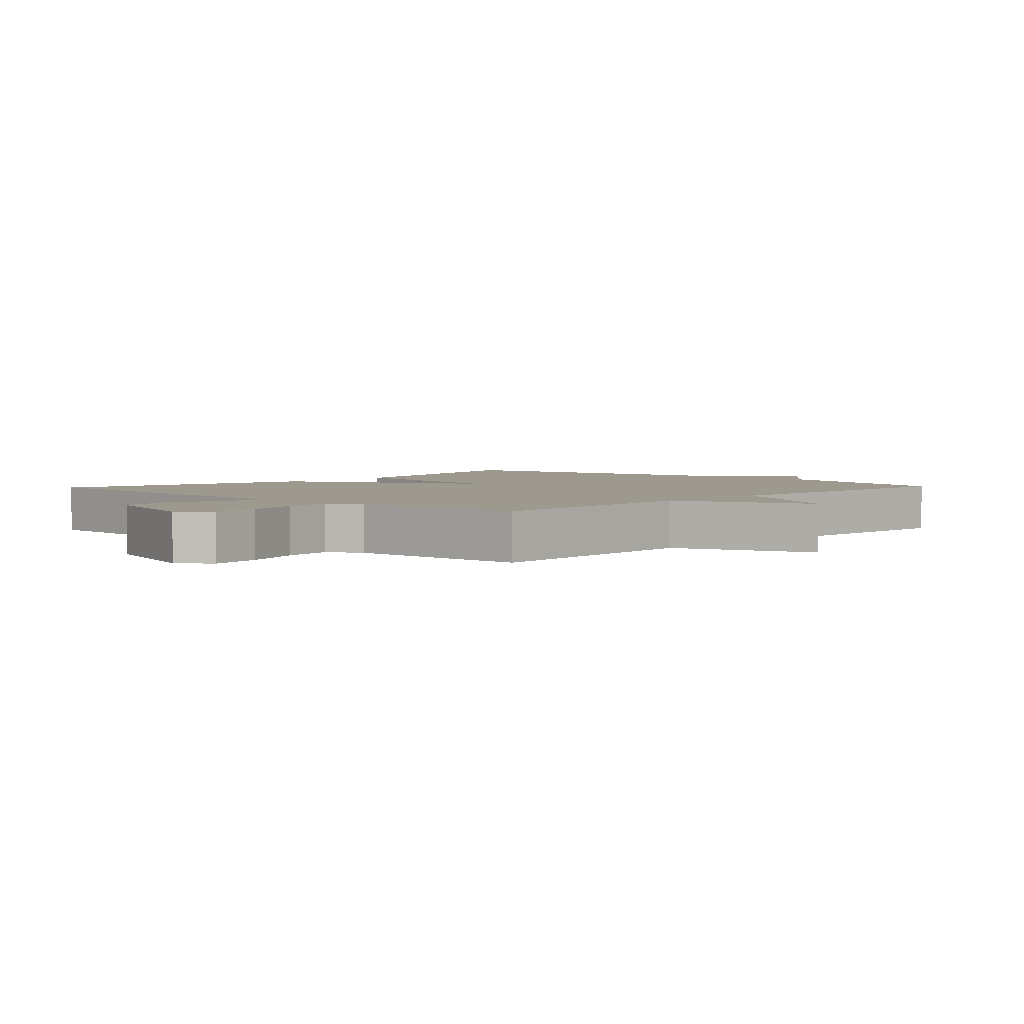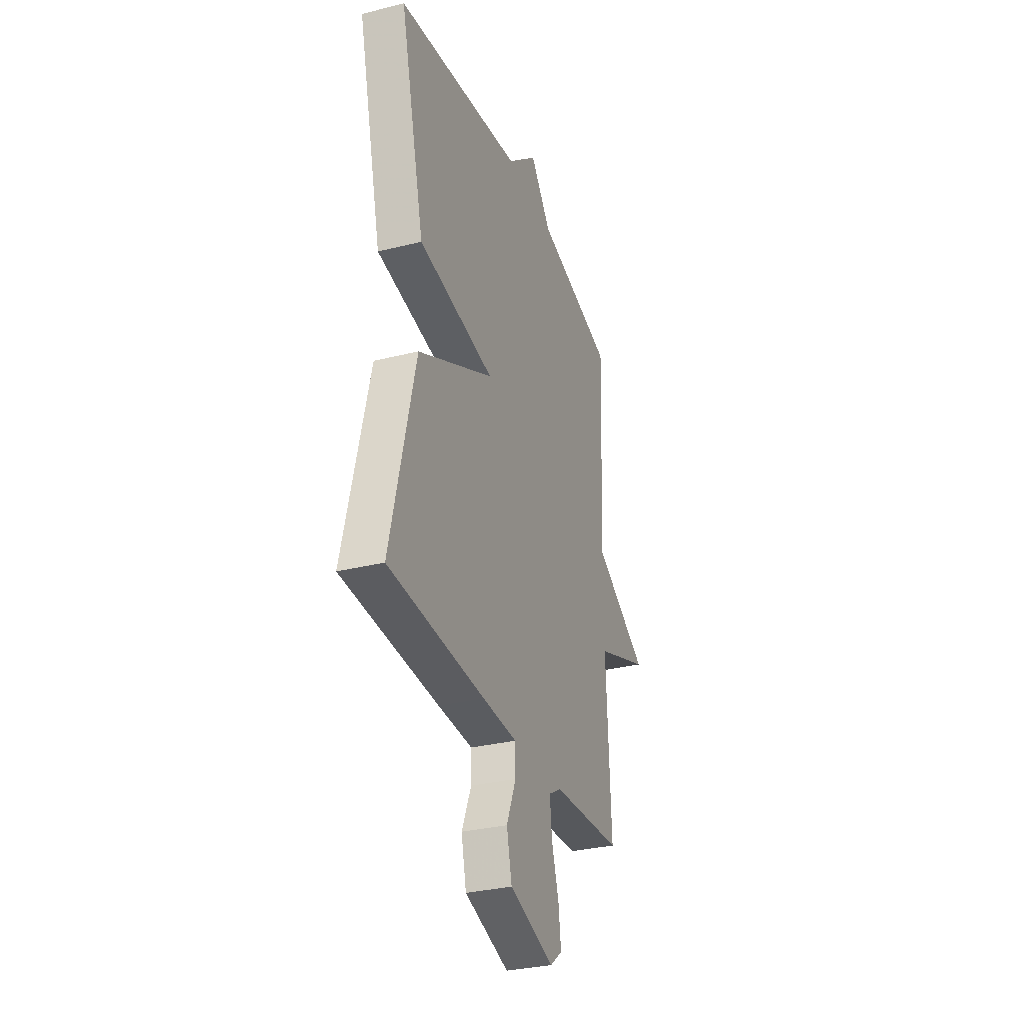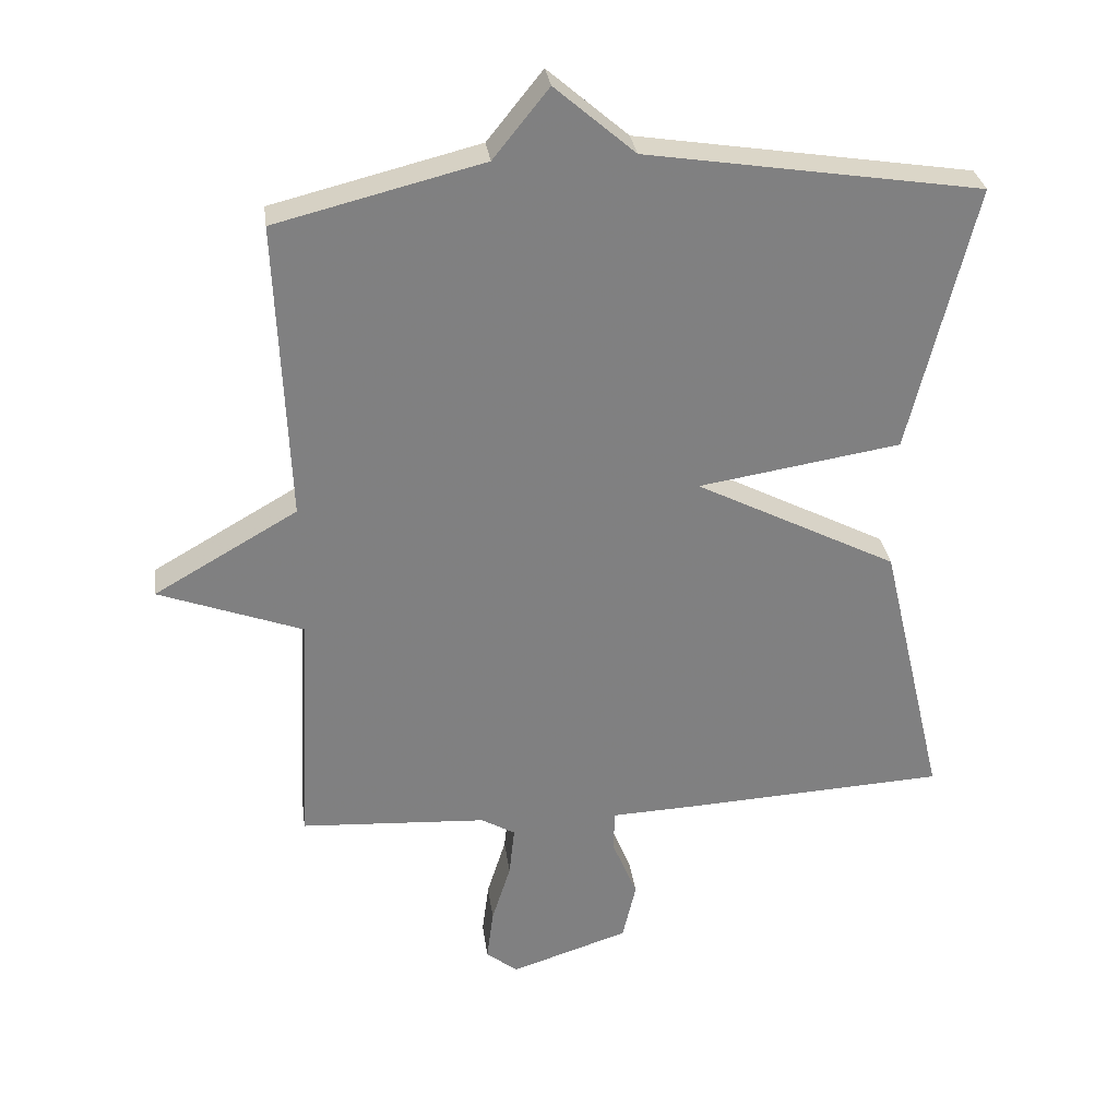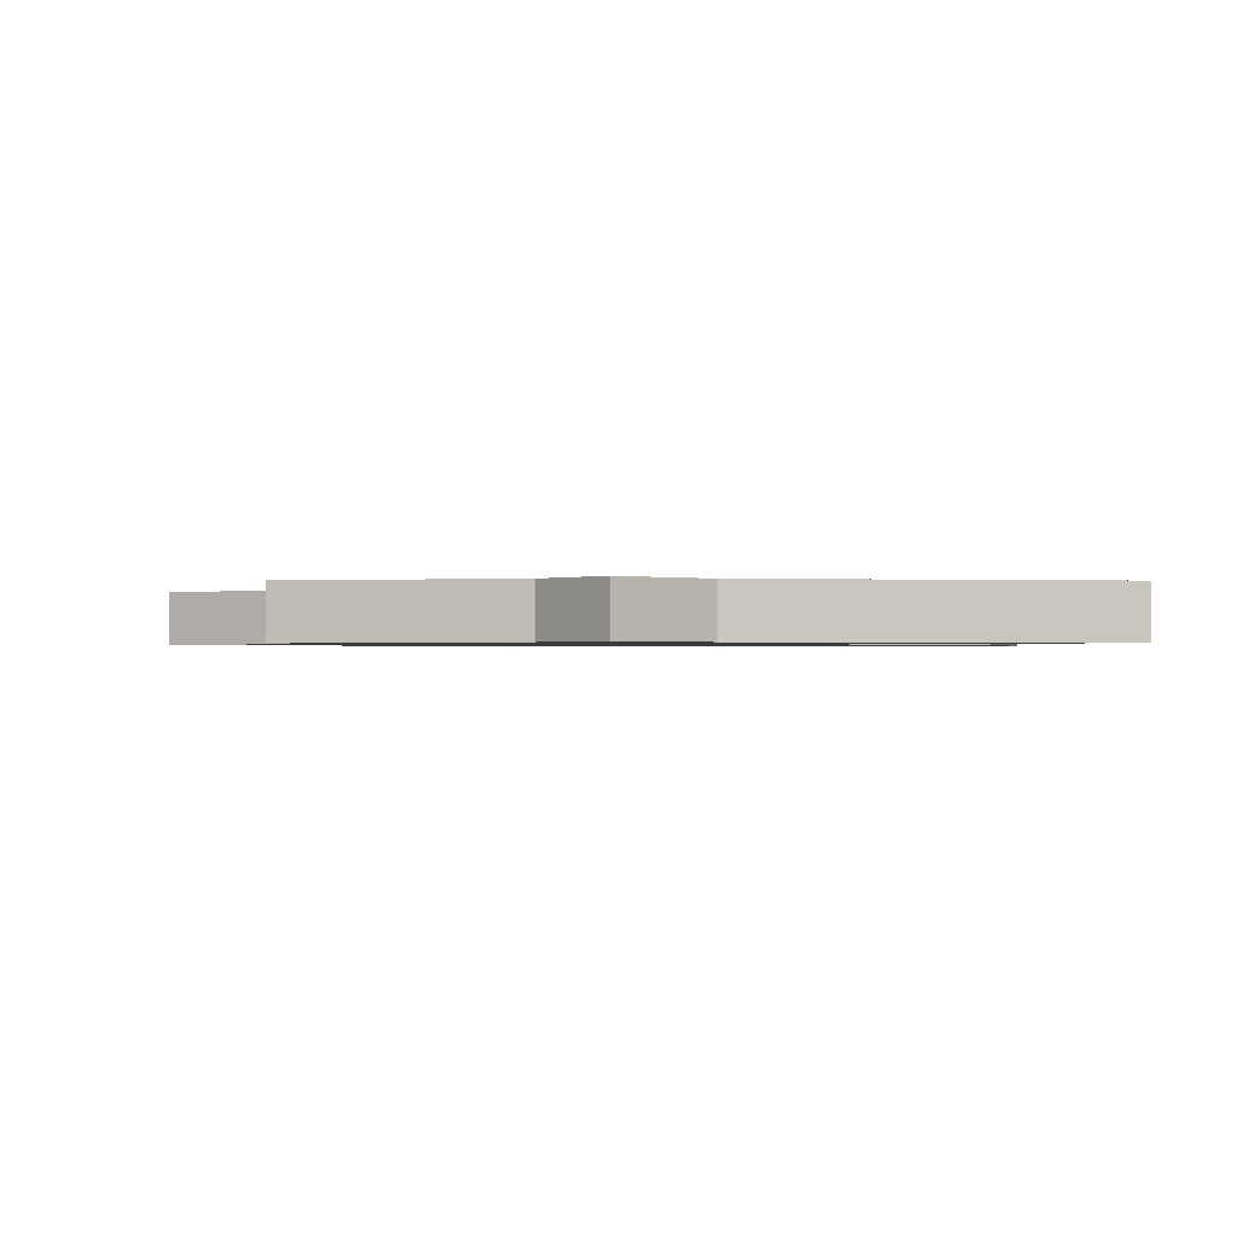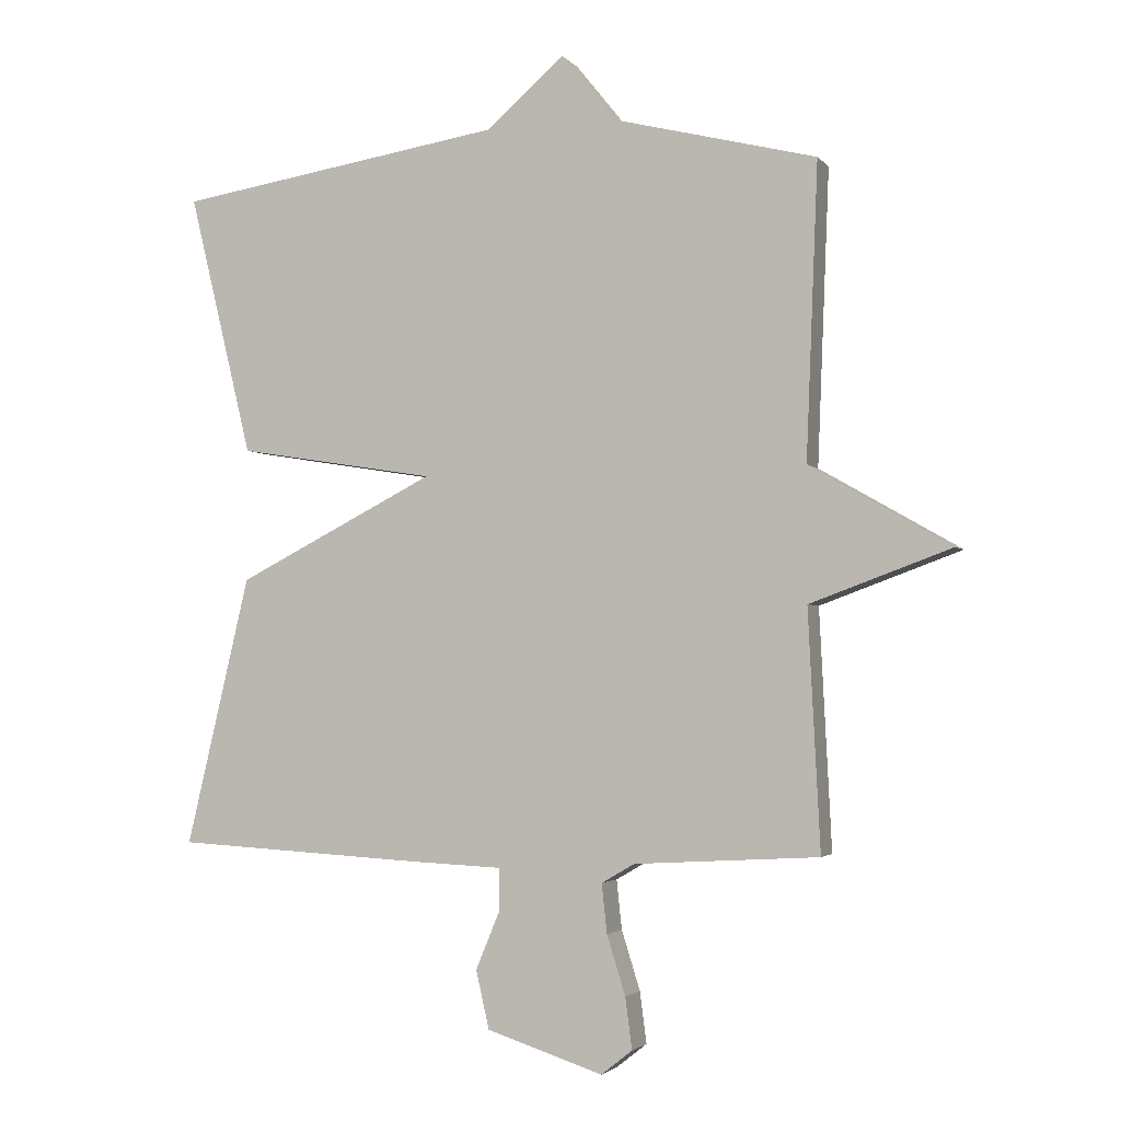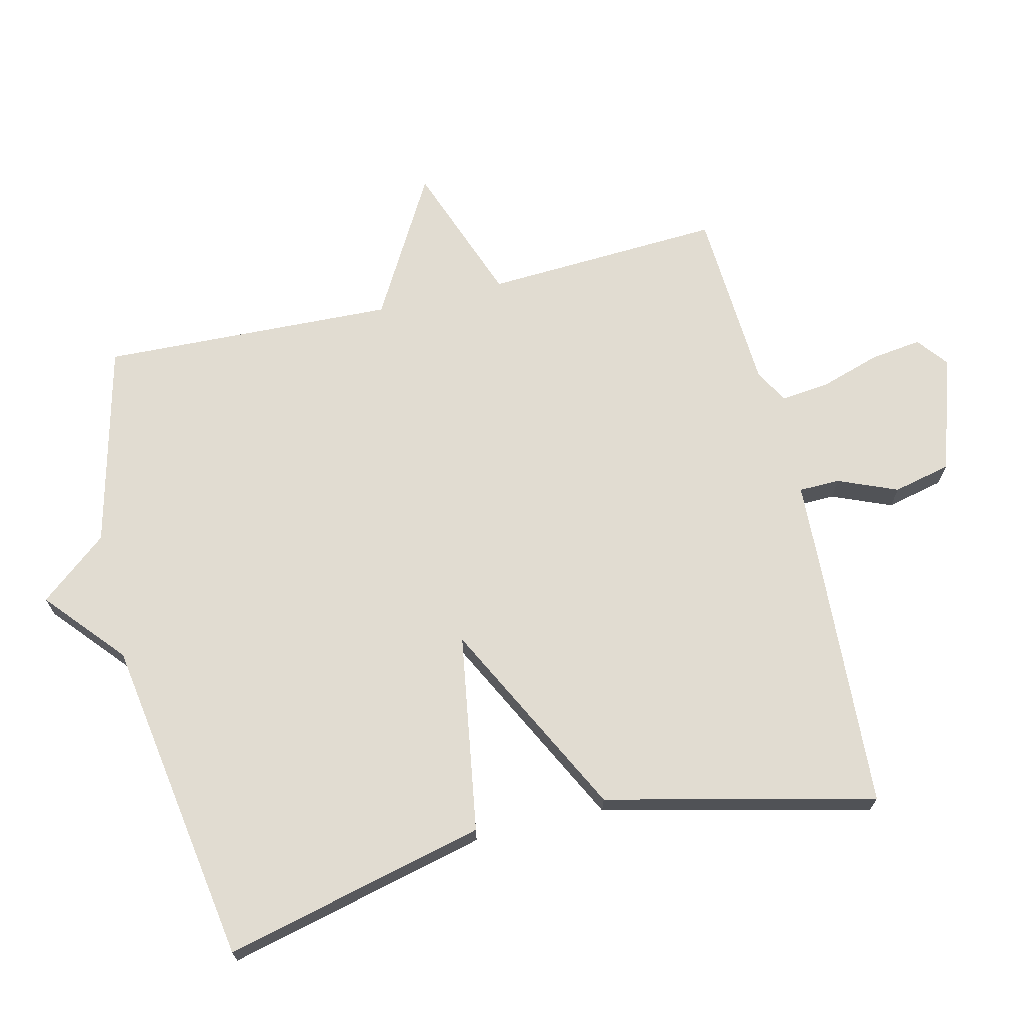
<metadata>
{"format":"obj","ext":"obj","renderer":"f3d","projection":"perspective","resolution":1024,"background":"white","views":[{"elev":3.3,"azim":-136.8,"up":"+Y"},{"elev":-31.4,"azim":109.6,"up":"+Z"},{"elev":30.4,"azim":-7.6,"up":"+Z"},{"elev":-0.8,"azim":-0.5,"up":"+Y"},{"elev":-2.8,"azim":-160.6,"up":"+Z"},{"elev":69.3,"azim":76.5,"up":"+Y"}]}
</metadata>
<code>
v -0.5 0.07 0.5
v -0.194 0.07 0.577
v -0.112 0.07 0.679
v 0.006 0.07 0.577
v 0.5 0.07 0.5
v 0.404 0.07 0.105
v 0.105 0.07 0.057
v 0.404 0.07 -0.095
v 0.5 0.07 -0.5
v 0.123 0.07 -0.521
v -0.013 0.07 -0.527
v -0.014 0.07 -0.589
v 0.023 0.07 -0.678
v 0.003 0.07 -0.765
v -0.172 0.07 -0.822
v -0.219 0.07 -0.785
v -0.209 0.07 -0.708
v -0.181 0.07 -0.619
v -0.173 0.07 -0.545
v -0.223 0.07 -0.516
v -0.5 0.07 -0.5
v -0.482 0.07 -0.142
v -0.694 0.07 -0.064
v -0.482 0.07 0.058
v -0.5 0 0.5
v -0.194 0 0.577
v -0.112 0 0.679
v 0.006 0 0.577
v 0.5 0 0.5
v 0.404 0 0.105
v 0.105 0 0.057
v 0.404 0 -0.095
v 0.5 0 -0.5
v 0.123 0 -0.521
v -0.013 0 -0.527
v -0.014 0 -0.589
v 0.023 0 -0.678
v 0.003 0 -0.765
v -0.172 0 -0.822
v -0.219 0 -0.785
v -0.209 0 -0.708
v -0.181 0 -0.619
v -0.173 0 -0.545
v -0.223 0 -0.516
v -0.5 0 -0.5
v -0.482 0 -0.142
v -0.694 0 -0.064
v -0.482 0 0.058
f 22 23 24
f 20 21 22
f 19 20 22 24
f 16 17 18
f 15 16 18
f 14 15 18
f 13 14 18
f 12 13 18
f 11 12 18 19
f 9 10 11
f 8 9 11
f 7 8 11
f 24 1 2
f 19 24 2
f 11 19 2
f 7 11 2
f 6 7 2
f 5 6 2
f 4 5 2
f 2 3 4
f 48 47 46
f 46 45 44
f 48 46 44 43
f 42 41 40
f 42 40 39
f 42 39 38
f 42 38 37
f 42 37 36
f 43 42 36 35
f 35 34 33
f 35 33 32
f 35 32 31
f 26 25 48
f 26 48 43
f 26 43 35
f 26 35 31
f 26 31 30
f 26 30 29
f 26 29 28
f 28 27 26
f 1 25 26 2
f 2 26 27 3
f 3 27 28 4
f 4 28 29 5
f 5 29 30 6
f 6 30 31 7
f 7 31 32 8
f 8 32 33 9
f 9 33 34 10
f 10 34 35 11
f 11 35 36 12
f 12 36 37 13
f 13 37 38 14
f 14 38 39 15
f 15 39 40 16
f 16 40 41 17
f 17 41 42 18
f 18 42 43 19
f 19 43 44 20
f 20 44 45 21
f 21 45 46 22
f 22 46 47 23
f 23 47 48 24
f 24 48 25 1

</code>
